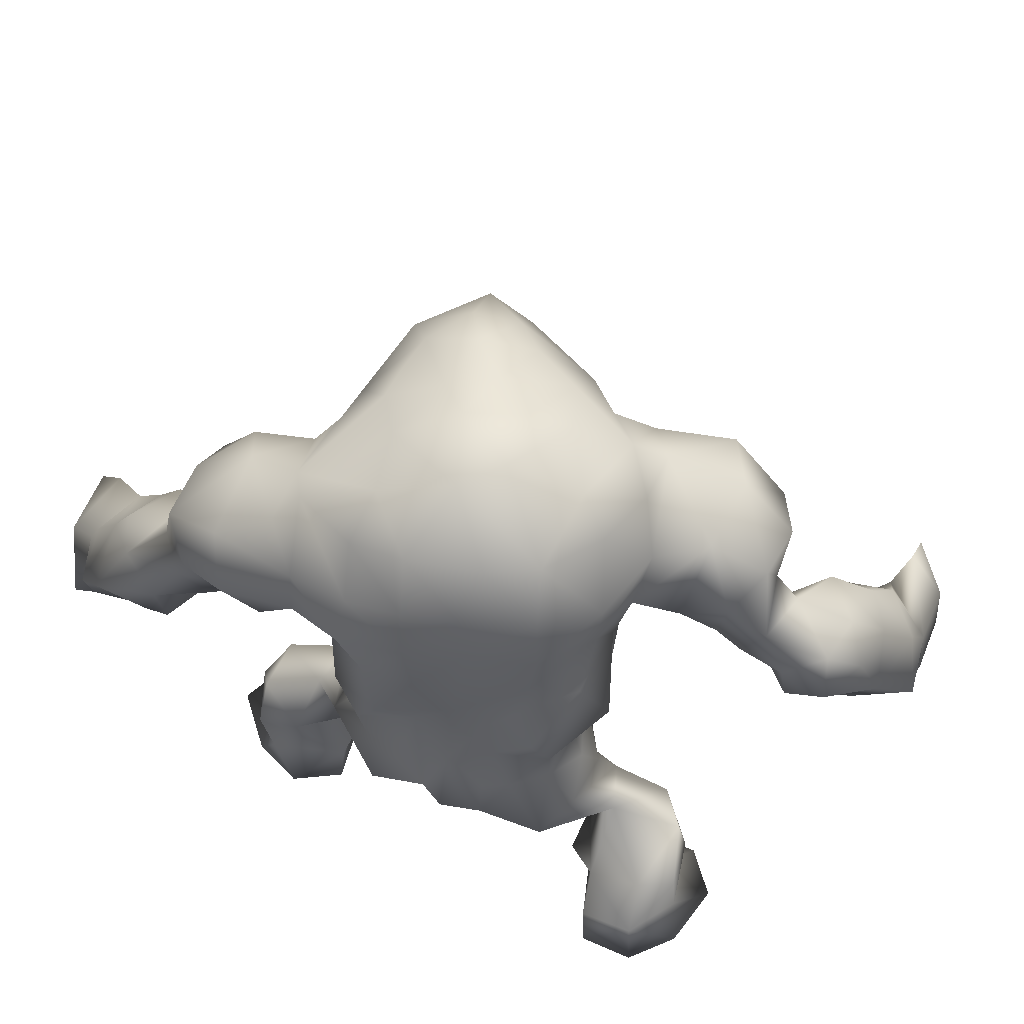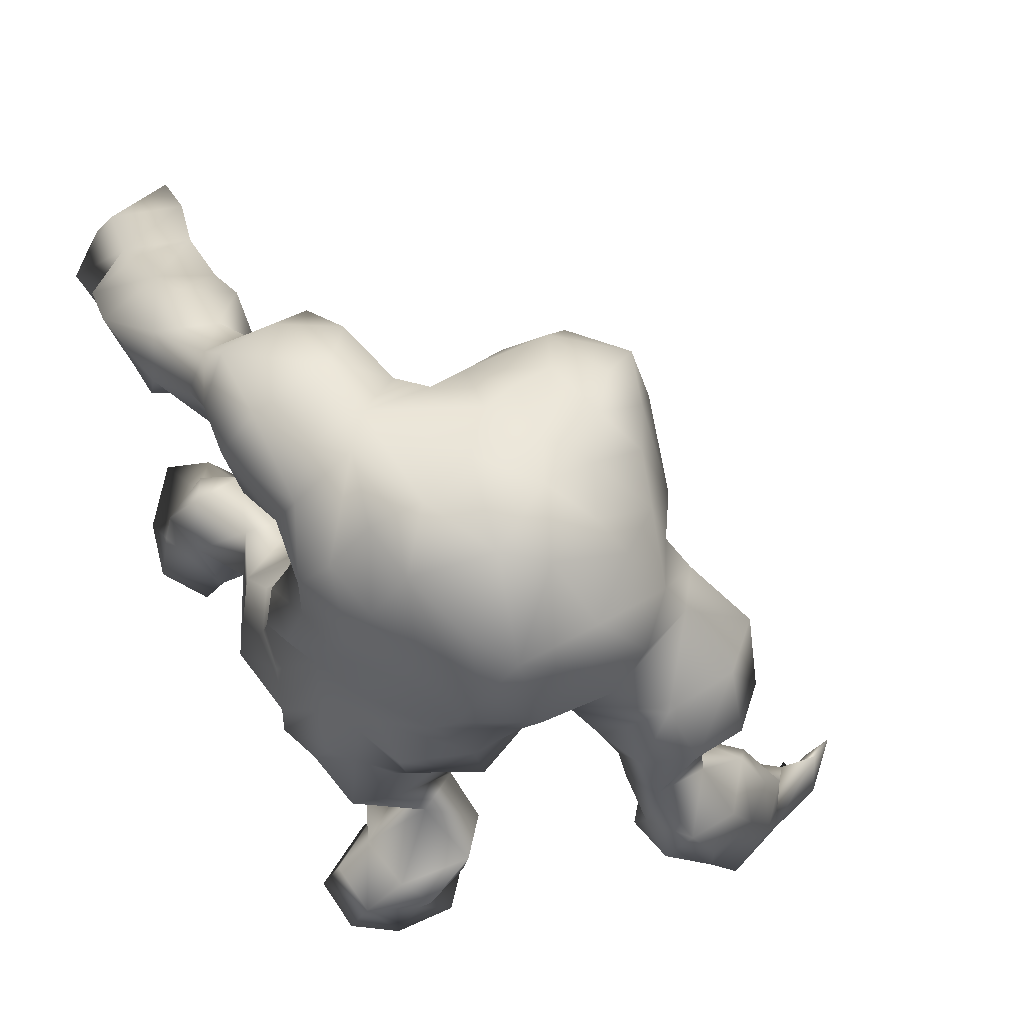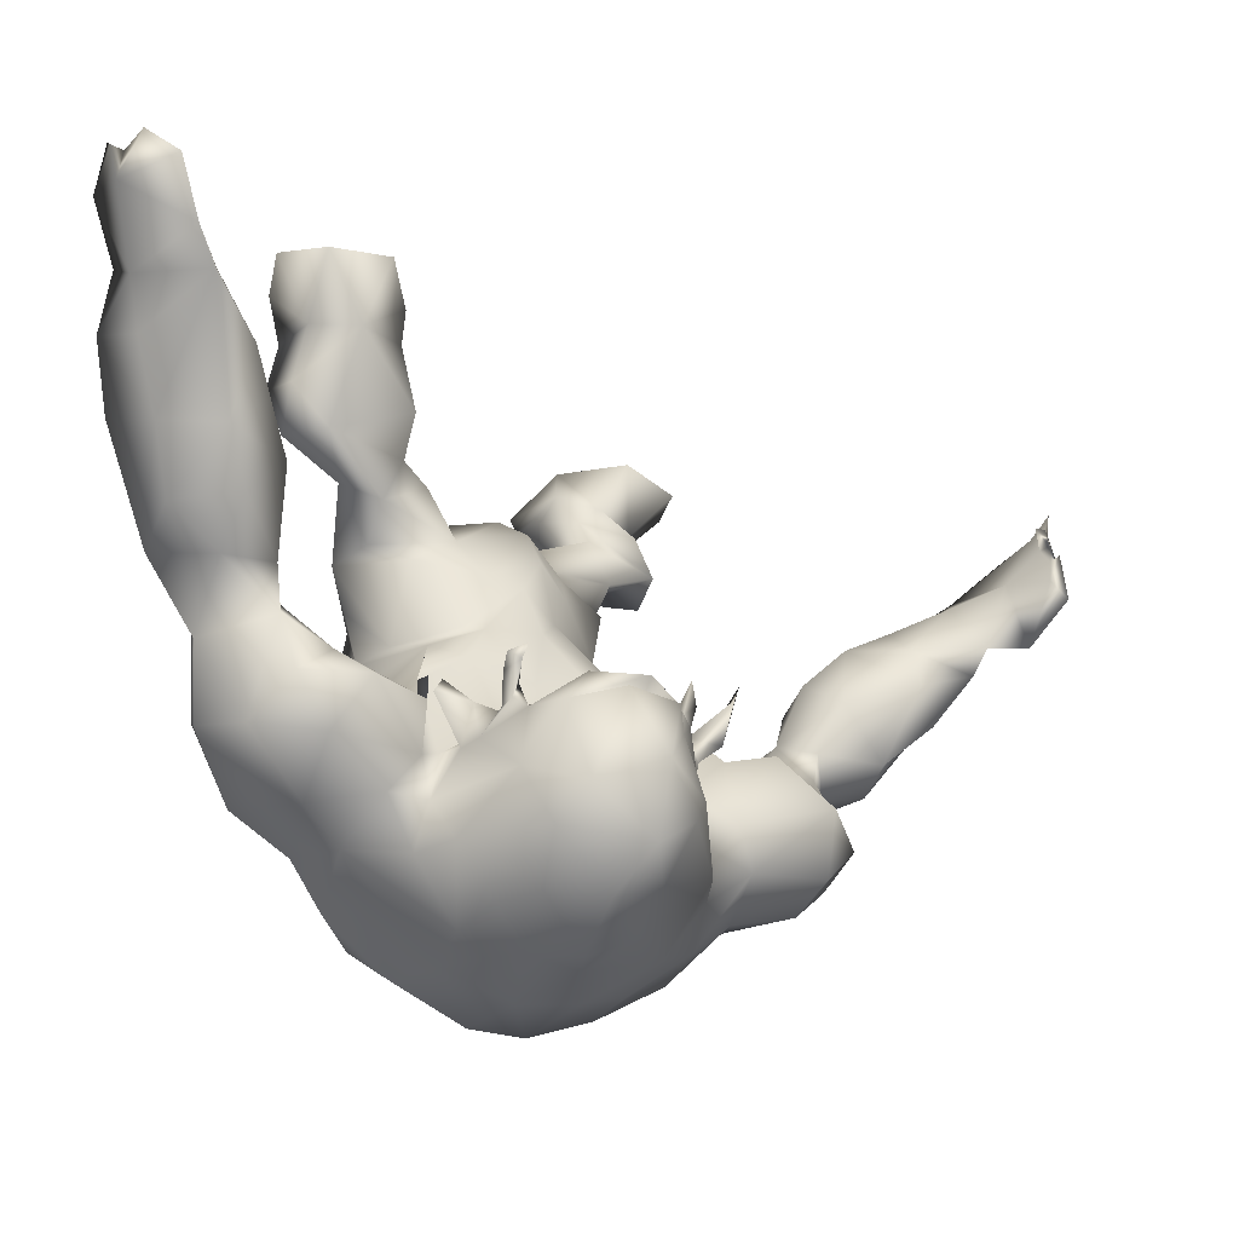
<metadata>
{"format":"obj","ext":"obj","renderer":"f3d","projection":"perspective","resolution":1024,"background":"white","views":[{"elev":56.0,"azim":151.1,"up":"+Y"},{"elev":-16.2,"azim":159.3,"up":"+Z"},{"elev":62.0,"azim":179.2,"up":"+Z"}]}
</metadata>
<code>
v -52.72 33.69 -7.434
v -44.5 41.01 -6.313
v -14.23 41.2 -5.714
v -20.91 20.84 -20.83
v -11.1 4.875 -14.51
v -16.57 9.524 -15.59
v -13.95 82.77 16.04
v -22.28 80.15 12.09
v -27.15 73.12 10.75
v -32.3 68.9 8.787
v -40.81 67.48 3.293
v -44.44 61.33 -3.258
v -55.3 41.67 -11.93
v -25.83 50.96 6.433
v -53.73 38.49 -6.949
v -41.38 46.34 -8.92
v -40.49 51.22 -5.942
v -39.63 56.07 0.05441
v -41.77 60.53 6.867
v -49.03 47.46 -10.03
v -30.94 64.36 11.8
v -29.61 56.15 9.833
v -19.88 10.6 -20.52
v -22.74 19.73 -14.7
v -11.8 27.82 -0.047
v -16.33 30.45 -4.315
v -15.3 39.34 1.197
v -15.89 48.02 10.69
v -19.54 47.42 9.103
v -17.12 55.96 14.32
v -24.56 61.21 12.36
v -27.7 68.07 13.45
v -12.35 31.98 2.766
v -50.63 29.85 -10.76
v -58.17 26.22 -11.39
v -45.24 32.41 -9.979
v -40.07 37.07 -9.765
v -36.58 44.75 -10.5
v -32.02 53.55 -1.16
v -24.58 53.23 0.7926
v -15.61 48.3 -9.109
v -9.523 42.62 -10.47
v -10.3 36.79 -12.26
v -13.4 31.69 -11.54
v -17.41 10.8 -26.46
v -16.17 5.586 -29.09
v -10.84 7.992 -14.7
v -4.094 22.97 -3.199
v -13.74 83.61 8.983
v -18.45 81.75 5.894
v -25.6 76.21 3.699
v -29.99 72.22 2.307
v -37.59 68.86 -3.911
v -41.21 63.55 -9.862
v -41.84 50.88 -12.46
v -47.23 48.26 -17.47
v -53.66 40.42 -17.08
v -63.08 28.6 -15.47
v -33.15 46.21 -13.07
v -20.52 56.53 -3.745
v -16.44 51.01 -4.127
v -4.272 44.31 -14.23
v -4.865 37.5 -13.09
v -7.846 30.42 -14.72
v -12.66 17.43 -24.32
v -9.82 11.18 -27.14
v -9.049 6.445 -28.78
v -9.026 12.67 -12.97
v -5.038 20.48 -10.48
v 0.3034 25.51 -8.311
v -14.94 81.22 -2.702
v -22.83 76.78 -4.116
v -35.14 63.64 -13.64
v -40.98 49.2 -21.05
v -46.04 44.75 -22.08
v -5.004 6.321 -23.17
v -6.02 9.871 -21.36
v -49.33 28.55 -18.4
v -49.71 36.21 -22.29
v -8.858 14.1 -18.32
v -14.13 22.62 -14.92
v -2.1 28.58 -15.73
v -38.02 37.48 -17.47
v -40.47 41.86 -22.39
v -35.88 46.27 -18.7
v -30.49 49.96 -10.88
v -29.51 59.71 -14.12
v 3.781 39.3 -11
v 1.348 42.87 -9.245
v 0.1252 36.91 -11.54
v -2.611 58.9 -11.4
v -8.516 57.29 -13.76
v -12.38 69.87 -12.05
v -4.485 70.99 -10.2
v -6.593 77.45 -7.337
v -15.1 77.57 -7.264
v -16.5 56.87 -8.293
v -21.97 68.92 -7.585
v 3.886 31.41 -10.53
v -4.568 23.33 5.912
v -8.04 25.45 6.505
v -7.695 85.14 2.983
v -0.2732 77.91 -4.67
v 3.722 71.33 -4.933
v 8.092 31.69 -7.317
v -22.32 77.57 25.67
v -25.51 61.83 16.09
v -26.92 67.83 25.15
v -24.31 60.82 33.87
v -23.26 67.36 35.02
v -21.82 75.79 33.03
v -23.17 58.12 19.83
v -16.68 55.05 22.88
v -25.58 58.72 23.69
v -24.17 56.52 23.44
v -24.81 57.57 24.56
v -26.24 56.21 23.75
v -25.76 54.3 26.1
v -26.21 61.92 19.43
v -26.51 60.06 18.15
v -25.41 57.02 18.01
v -26.2 58.29 15.29
v -29.16 57.28 16.14
v -30.47 52.75 18.05
v -27.84 54.93 14.66
v -31.09 50.87 17.6
v -24.96 58.72 21.58
v -23.9 5.512 -25.53
v -25.51 5.593 -18.92
v -19.85 5.399 -11.51
v -19.09 3.403 -20.77
v -59.45 33.62 -16.81
v -60.27 35.86 -10.33
v -56.98 28.38 -21.76
v -64.91 24.25 -9.054
v -69.46 26.31 -4.441
v -71.32 22.61 -8.36
v -68.45 18.39 -5.645
v -70.42 19.32 -10.17
v -14.98 18.12 -8.089
v -17.51 23.14 -9.838
v -70.38 26.2 -9.527
v -35.36 55.31 9.456
v -20.57 45.8 -1.687
v 1.818 50.71 -9.293
v -1.684 49.06 -13.89
v -12.58 49.81 -14.51
v -21.12 80.03 19.17
v -27.7 72.87 16.66
v -25.79 71.81 29.11
v -24.19 58.45 29.13
v -24.84 60.13 25.22
v -19.21 62.25 28.71
v -33.54 50.82 -6.34
v -38.91 56.78 -11.08
v -34.17 53.61 -16.54
v -17.71 48.8 -3.27
v -16.24 42.77 5.905
v -21.84 16.14 -21.55
v -16.95 17.29 -26.44
v -13.68 14.39 -9.831
v -20.62 14.04 -14.72
v -29.25 68.51 -9.386
v -61.88 33.34 -7.93
v -70.33 16.2 -6.581
v -43.98 32.6 -17.72
v -24.87 57.86 -10.52
v -19.04 61.76 -8.238
v -59.22 22.16 -18.02
v -66.62 34.28 -6.286
v -64.35 18.92 -15.05
v -68.56 17.09 -11.12
v -71.15 21.83 -6.191
v -69.97 20.75 -5.997
v -70.17 22.26 -7.152
v -69.4 19.43 -4.317
v -69.31 19.63 -9.154
v -71.12 29.68 -2.803
v -11.9 64.03 -11.79
v -3.553 64.73 -11.81
v 3.673 65.34 -7.041
v -9.566 30.18 8.461
v 5.229 52.29 -6.163
v -9.159 49.29 15.62
v -10.85 55.46 14.86
v -14.22 83.44 22
v -17.1 79.76 28.55
v -21.37 58.03 34.79
v -19.1 60.66 37.83
v -11.11 38.17 8.261
v 6.449 42.17 -6.645
v 18.03 28.89 52.3
v 21.59 24.01 58.79
v 25.6 21.23 54.69
v 22.8 25.33 47.62
v 21.31 28.07 42.22
v 19.87 33.12 37.29
v 16.69 46.28 38.1
v 19.23 41.49 33.78
v 14.84 50.61 27.29
v 17.18 47.01 30.46
v 5.308 53.76 25.44
v 11.19 53.06 23.04
v 8.451 52.66 19.03
v 11.02 43.03 8.329
v 6.998 43.14 13.18
v 12.12 48.08 11.03
v 12.44 37.11 9.704
v 13.78 32.34 12.02
v 18.52 22.9 24.82
v 20.69 16.43 23.69
v 15.59 11.34 29.47
v 19.57 9.791 22.69
v 10.93 3.699 23.61
v 5.274 5.644 23.44
v 5.728 9.979 22.78
v 3.901 19.2 23.34
v 5.277 24.04 21.09
v 3.019 23.24 13.44
v 1.298 23.97 6.329
v -7.933 81.72 18.91
v -6.897 84.81 12.26
v -1.282 80.46 21.97
v 0.9185 81.81 15.74
v 3.021 73.61 26.16
v 5.683 67.83 28.79
v 10.78 71.61 22.81
v 14.09 69.33 29.17
v 14.22 59.14 39.37
v 19.51 63.09 35.51
v 22.18 46.73 41.03
v 19.06 43 46.92
v 27.17 43.34 46.12
v 20.59 37.39 51.15
v 28.18 36.51 50.28
v 9.407 12.37 30.59
v 12.93 24.07 28.3
v 17.15 18.63 29.14
v 7.455 29.22 21.47
v 4.614 34.56 17.52
v 9.428 32.62 17.45
v -0.1869 29.49 12.25
v 16.87 32.94 48.34
v 15.68 36.68 42.01
v 10.99 54.2 34.07
v 16.31 51.36 36.73
v 6.575 58.01 36.05
v -0.6508 41.89 15.05
v -7.833 36.12 13.3
v -2.184 47.74 19.43
v -3.64 43.03 16.89
v -9.946 41.78 12.85
v -6.017 56.51 19.29
v 1.371 68.19 27.12
v 3.229 52.41 23.25
v 1.931 55.61 25.08
v 2.375 46.05 19.03
v 2.203 63.35 28.01
v 0.7332 61.34 23.86
v -3.896 34.13 13.19
v 11.02 64.41 35.81
v 21.42 25.41 60.66
v 12.98 5.43 35.69
v 30.11 25.91 44.71
v 29.11 29.72 40.02
v 28.96 40.98 34.35
v 22.69 44.94 28.57
v 20.1 49.69 24.44
v 17.85 52.58 21.01
v 13.33 55.59 14.18
v 9.8 50.72 11.04
v 12.58 36.74 4.133
v 12.64 27.48 11.69
v 12.58 26.19 19.98
v 18.76 4.886 18.89
v 20.54 5.028 25.71
v 5.217 14.77 19.42
v -1.468 84.22 3.74
v 6.27 81.08 9.7
v 13.22 76.06 16.49
v 16.43 70.75 18.55
v 25.32 61.56 31.56
v 25.37 53.09 34.66
v 30.15 45.56 39.21
v 29.54 29.63 55.5
v 11.26 8.456 17.37
v 12.43 5.067 16.09
v 17.17 18.65 19
v 10.28 17.61 17.96
v 12.03 23.43 14.83
v 8.608 21.8 8.871
v 12.79 26.21 3.402
v 7.483 25.81 0.7121
v 27.53 33.67 35.17
v 26.26 49.52 30.56
v 24.2 58.7 20.11
v 9.553 35.78 -5.597
v 10.5 35.97 -0.457
v 8.301 46.53 -1.801
v 13.44 57.71 1.465
v 8.938 58.95 -3.783
v 15.83 64.2 3.341
v 9.866 64.87 -2.791
v 13.67 69.69 4.398
v 11.22 76.79 7.243
v 6.901 77.51 1.612
v 8.983 70.94 -1.28
v 15.27 50.32 6.267
v 14.06 44.02 3.298
v 14.34 57.21 8.274
v 17.84 60.99 11.69
v 17.3 67.15 12.25
v 20.56 55.75 16.31
v 22.59 66.92 22.59
v 26.45 58.43 25.75
v 34.18 32.87 44.79
v 34.61 26.64 50.64
v 33.07 19.78 52.41
v -5.318 78.82 25.56
v -10.2 78.75 28.51
v -1.356 73.29 28.91
v -1.67 62.21 26.86
v -3.769 59.51 25.03
v -9.372 55.88 24.43
v -3.706 62.32 29.56
v -8.054 67.6 34.15
v -5.89 58.42 27.58
v -15.28 70.56 36.7
v -11.54 74.18 34.37
v -8.918 53.74 34.17
v -6.026 59.03 30.06
v -7.793 56.63 30.55
v -7.154 58.88 31.85
v -6.198 55.93 32.09
v -7.774 54.57 32.8
v -6.669 54.43 33.66
v -8.229 55.36 33.69
v -0.5002 58.76 26.87
v -3.023 57.43 28.09
v 0.1945 55.12 28.82
v 1.039 57.11 29.96
v 18.79 5.229 34.35
v 5.993 5.208 33.24
v 30.23 24.35 58.39
v 27.17 16.63 62.69
v 22.41 23.79 66.13
v 34.7 14.32 57.63
v 30.48 14.21 64.99
v 28.1 13.88 68.33
v 30.98 18.07 65.44
v 31.9 13.38 65.01
v 32.57 11.88 63.28
v 23.72 18.91 71.12
v 12.89 49.4 -0.0226
v -12.66 61.35 36.49
v -15.01 57.91 35.69
v -8.832 60.13 32.28
f 1 164 35
f 1 35 34
f 36 1 34
f 2 36 37
f 16 2 38
f 2 37 38
f 157 22 40
f 157 40 41
f 42 3 157
f 42 157 41
f 3 42 43
f 44 3 43
f 81 4 24
f 81 24 141
f 45 159 160
f 6 5 47
f 48 141 140
f 7 222 49
f 8 7 49
f 8 49 50
f 8 50 51
f 8 51 9
f 10 9 51
f 10 51 52
f 12 11 53
f 12 53 54
f 55 17 155
f 20 55 56
f 13 20 57
f 20 56 57
f 132 13 57
f 133 13 132
f 15 133 1
f 6 162 23
f 162 159 23
f 26 44 25
f 141 25 44
f 20 15 2
f 16 20 2
f 28 29 158
f 31 29 30
f 29 28 30
f 149 9 32
f 14 22 157
f 14 157 144
f 31 21 22
f 9 10 32
f 10 21 32
f 32 21 31
f 25 33 26
f 33 190 27
f 33 27 26
f 164 1 133
f 1 36 15
f 36 2 15
f 38 17 16
f 154 39 18
f 143 18 39
f 143 39 22
f 10 11 19
f 19 11 12
f 12 18 19
f 17 18 12
f 55 16 17
f 20 16 55
f 13 15 20
f 130 131 5
f 45 23 159
f 140 24 161
f 24 162 161
f 48 100 101
f 48 101 25
f 25 141 48
f 29 144 158
f 29 31 22
f 29 22 14
f 109 189 110
f 33 25 101
f 33 101 182
f 26 27 3
f 26 3 44
f 35 169 78
f 35 78 34
f 34 78 166
f 34 166 36
f 36 166 37
f 166 83 37
f 37 83 38
f 83 85 38
f 38 85 59
f 154 38 59
f 154 59 86
f 40 39 60
f 40 60 61
f 40 61 41
f 62 42 41
f 42 62 63
f 42 63 43
f 63 64 43
f 43 64 44
f 44 64 141
f 65 160 4
f 160 65 66
f 160 66 45
f 45 66 46
f 66 67 46
f 76 5 131
f 5 76 47
f 68 161 47
f 69 70 48
f 48 70 220
f 102 49 222
f 49 102 50
f 102 71 50
f 71 72 51
f 71 51 50
f 51 72 52
f 72 98 52
f 53 163 73
f 53 73 54
f 155 54 73
f 155 73 156
f 156 74 55
f 55 74 56
f 74 75 56
f 56 75 57
f 75 79 57
f 58 132 134
f 58 134 169
f 66 77 76
f 66 76 67
f 65 80 66
f 80 77 66
f 81 140 80
f 140 81 69
f 69 82 70
f 82 69 81
f 83 166 84
f 85 83 84
f 167 86 87
f 88 90 89
f 92 91 145
f 92 145 146
f 91 92 179
f 91 179 180
f 93 96 95
f 93 95 94
f 103 95 278
f 95 102 278
f 95 96 71
f 95 71 102
f 96 72 71
f 62 61 147
f 97 147 61
f 97 61 60
f 97 60 168
f 82 99 70
f 90 88 99
f 90 99 82
f 156 59 85
f 59 156 86
f 167 154 86
f 167 39 154
f 167 168 60
f 73 163 87
f 85 74 156
f 84 74 85
f 75 74 84
f 79 75 84
f 67 76 131
f 67 131 46
f 76 77 47
f 47 77 80
f 47 80 68
f 64 82 81
f 64 81 141
f 63 62 90
f 62 89 90
f 146 147 92
f 147 97 92
f 92 97 179
f 97 168 179
f 94 104 181
f 94 181 180
f 96 93 98
f 96 98 72
f 63 90 82
f 63 82 64
f 105 99 88
f 105 88 191
f 252 184 28
f 252 28 158
f 184 185 28
f 185 30 28
f 70 105 220
f 103 104 94
f 103 94 95
f 105 70 99
f 106 187 186
f 106 186 148
f 106 149 150
f 149 106 148
f 119 149 32
f 119 32 107
f 32 31 107
f 31 30 107
f 185 113 30
f 187 106 111
f 113 151 115
f 113 115 112
f 150 108 110
f 152 109 110
f 152 110 108
f 109 153 189
f 186 7 148
f 150 111 106
f 153 109 152
f 110 111 150
f 30 113 112
f 30 112 107
f 127 119 112
f 151 153 152
f 356 188 151
f 127 112 115
f 127 114 119
f 114 116 151
f 115 151 116
f 118 117 115
f 117 127 115
f 117 114 127
f 116 118 115
f 117 116 114
f 118 116 117
f 119 107 120
f 107 122 120
f 107 121 122
f 107 112 121
f 112 119 120
f 112 120 121
f 120 123 121
f 120 122 123
f 121 123 124
f 123 122 125
f 122 121 125
f 121 124 125
f 123 125 126
f 125 124 126
f 123 126 124
f 45 46 128
f 46 131 128
f 5 6 130
f 23 45 128
f 130 23 129
f 6 23 130
f 23 128 129
f 130 129 131
f 129 128 131
f 58 133 132
f 15 13 133
f 132 57 79
f 132 79 134
f 58 164 133
f 35 164 135
f 170 136 135
f 58 142 170
f 58 170 164
f 58 169 171
f 58 171 142
f 172 171 169
f 169 35 135
f 169 135 172
f 175 177 135
f 136 175 135
f 142 171 139
f 135 177 172
f 136 173 175
f 173 136 178
f 173 178 142
f 173 142 137
f 137 174 175
f 139 138 137
f 177 175 174
f 174 138 177
f 176 174 137
f 137 138 176
f 139 165 177
f 135 164 170
f 178 136 170
f 178 170 142
f 139 137 142
f 140 141 24
f 81 65 4
f 140 69 48
f 81 80 65
f 137 175 173
f 143 19 18
f 21 143 22
f 10 52 11
f 52 53 11
f 52 98 163
f 14 144 29
f 62 147 146
f 7 8 148
f 8 9 149
f 8 149 148
f 119 108 149
f 108 150 149
f 119 114 152
f 119 152 108
f 152 114 151
f 151 188 153
f 188 355 153
f 190 33 182
f 191 88 89
f 154 17 38
f 155 17 12
f 155 12 54
f 17 154 18
f 55 155 156
f 156 73 87
f 158 27 190
f 157 3 144
f 158 144 27
f 144 3 27
f 61 62 41
f 145 183 191
f 145 191 89
f 190 252 158
f 146 145 89
f 62 146 89
f 4 160 159
f 161 6 47
f 159 162 24
f 4 159 24
f 161 162 6
f 68 80 161
f 80 140 161
f 40 22 39
f 143 21 19
f 10 19 21
f 163 53 52
f 167 60 39
f 134 79 78
f 169 134 78
f 79 166 78
f 79 84 166
f 87 163 167
f 167 163 168
f 163 98 168
f 138 139 177
f 176 138 174
f 139 171 172
f 165 139 172
f 165 172 177
f 86 156 87
f 93 94 180
f 93 180 179
f 98 93 179
f 98 179 168
f 183 91 180
f 183 180 181
f 183 145 91
f 193 192 195
f 193 195 194
f 192 196 195
f 196 244 197
f 244 198 199
f 244 199 197
f 200 202 203
f 256 204 202
f 256 257 204
f 257 207 204
f 206 205 257
f 205 207 257
f 206 208 205
f 206 209 208
f 241 274 209
f 210 274 237
f 238 212 211
f 212 213 211
f 343 214 342
f 219 218 239
f 219 242 220
f 48 220 100
f 220 242 100
f 7 221 222
f 221 223 224
f 221 224 222
f 224 223 227
f 223 225 227
f 225 226 227
f 228 227 226
f 261 229 230
f 232 233 231
f 232 234 233
f 234 235 233
f 234 262 235
f 262 285 235
f 238 237 236
f 238 236 212
f 274 239 237
f 241 240 242
f 242 239 241
f 234 192 262
f 243 192 234
f 234 232 244
f 234 244 243
f 198 244 232
f 7 186 221
f 201 246 245
f 251 252 249
f 250 184 251
f 184 252 251
f 255 259 253
f 250 253 184
f 225 321 254
f 256 255 257
f 259 255 258
f 226 225 254
f 226 254 258
f 258 254 259
f 260 242 240
f 249 260 248
f 260 240 248
f 192 193 262
f 196 192 243
f 244 196 243
f 247 256 202
f 245 202 200
f 261 258 247
f 247 229 261
f 245 229 247
f 245 246 229
f 231 246 198
f 232 231 198
f 215 214 343
f 216 236 217
f 237 218 217
f 100 242 101
f 240 241 209
f 239 274 241
f 239 242 219
f 250 251 257
f 253 250 255
f 256 258 255
f 242 260 101
f 260 182 101
f 248 240 206
f 240 209 206
f 318 194 264
f 194 195 264
f 264 195 196
f 264 196 265
f 265 196 197
f 265 197 294
f 294 197 199
f 294 199 266
f 266 199 267
f 199 201 267
f 268 200 269
f 269 200 203
f 203 270 269
f 204 270 203
f 270 204 271
f 204 207 271
f 309 207 205
f 309 205 272
f 205 208 272
f 272 208 209
f 273 209 274
f 211 288 210
f 286 211 213
f 213 276 275
f 275 276 214
f 287 215 216
f 217 277 216
f 222 278 102
f 278 222 224
f 278 224 279
f 280 279 227
f 279 224 227
f 280 227 281
f 314 228 282
f 228 230 282
f 230 283 282
f 283 246 231
f 283 231 284
f 284 231 233
f 284 233 235
f 284 235 316
f 285 344 317
f 286 275 287
f 218 291 290
f 291 293 292
f 292 290 291
f 294 266 265
f 267 295 266
f 268 269 296
f 296 313 311
f 298 297 299
f 301 300 354
f 301 354 183
f 300 301 303
f 300 303 302
f 305 304 307
f 305 307 306
f 306 103 278
f 305 306 279
f 306 278 279
f 280 305 279
f 271 309 308
f 308 310 271
f 310 270 271
f 270 310 311
f 280 281 312
f 297 298 292
f 297 292 293
f 311 313 270
f 284 266 295
f 284 295 283
f 316 266 284
f 287 275 214
f 287 214 215
f 286 213 275
f 287 216 286
f 216 277 286
f 286 277 289
f 289 217 218
f 209 273 292
f 292 273 290
f 273 274 290
f 219 220 291
f 309 272 298
f 309 298 299
f 308 354 300
f 308 300 310
f 310 300 302
f 310 302 311
f 104 307 303
f 104 303 181
f 304 305 280
f 304 280 312
f 298 272 292
f 272 209 292
f 293 105 297
f 105 191 297
f 189 328 110
f 185 184 253
f 291 220 293
f 105 293 220
f 104 103 306
f 104 306 307
f 187 320 186
f 320 329 321
f 320 321 319
f 187 329 320
f 326 325 322
f 326 322 254
f 259 254 322
f 322 323 259
f 253 259 323
f 253 323 324
f 185 253 324
f 185 324 113
f 187 111 329
f 356 324 357
f 324 327 357
f 113 324 356
f 326 328 355
f 153 355 189
f 221 186 320
f 189 355 328
f 111 110 328
f 111 328 329
f 324 323 327
f 325 331 327
f 151 113 356
f 327 331 332
f 327 332 357
f 333 331 325
f 333 325 357
f 357 332 333
f 334 332 331
f 333 334 331
f 336 335 334
f 335 332 334
f 337 336 334
f 337 334 333
f 335 337 332
f 337 333 332
f 335 336 330
f 337 335 330
f 336 337 330
f 323 322 338
f 323 338 339
f 327 323 339
f 325 327 339
f 325 339 322
f 322 339 341
f 338 322 341
f 341 339 340
f 338 341 340
f 339 338 340
f 326 357 325
f 213 212 276
f 276 212 342
f 276 342 214
f 216 215 236
f 236 215 343
f 236 263 212
f 263 236 343
f 342 212 263
f 263 343 342
f 262 344 285
f 235 285 317
f 235 317 316
f 344 318 317
f 193 194 345
f 193 345 346
f 350 344 346
f 344 262 346
f 318 344 347
f 344 350 347
f 194 318 347
f 194 347 345
f 346 345 353
f 347 350 351
f 345 349 353
f 349 345 348
f 351 350 348
f 352 351 348
f 348 347 352
f 352 347 351
f 218 237 239
f 274 210 288
f 218 290 289
f 290 288 289
f 290 274 288
f 218 219 291
f 345 347 348
f 350 349 348
f 350 353 349
f 350 346 353
f 247 202 245
f 313 296 269
f 226 261 228
f 227 228 281
f 281 314 312
f 257 255 250
f 354 299 183
f 308 309 354
f 223 221 319
f 225 223 321
f 223 319 321
f 326 254 321
f 326 321 329
f 326 329 328
f 320 319 221
f 355 357 326
f 188 356 355
f 356 357 355
f 190 249 252
f 182 260 249
f 182 249 190
f 299 297 191
f 201 199 198
f 246 230 229
f 283 230 246
f 201 198 246
f 201 245 200
f 201 268 267
f 200 268 201
f 268 315 295
f 283 295 315
f 283 315 282
f 251 249 248
f 257 251 206
f 251 248 206
f 309 271 207
f 183 299 191
f 354 309 299
f 211 210 238
f 210 237 238
f 237 217 236
f 288 211 286
f 288 286 289
f 289 277 217
f 204 203 202
f 258 261 226
f 247 258 256
f 314 281 228
f 313 269 270
f 314 282 315
f 228 261 230
f 316 317 264
f 317 318 264
f 316 264 265
f 316 265 266
f 315 268 296
f 314 296 312
f 296 311 312
f 193 346 262
f 267 268 295
f 314 315 296
f 307 304 303
f 304 302 303
f 304 312 302
f 312 311 302
f 301 183 181
f 301 181 303

</code>
